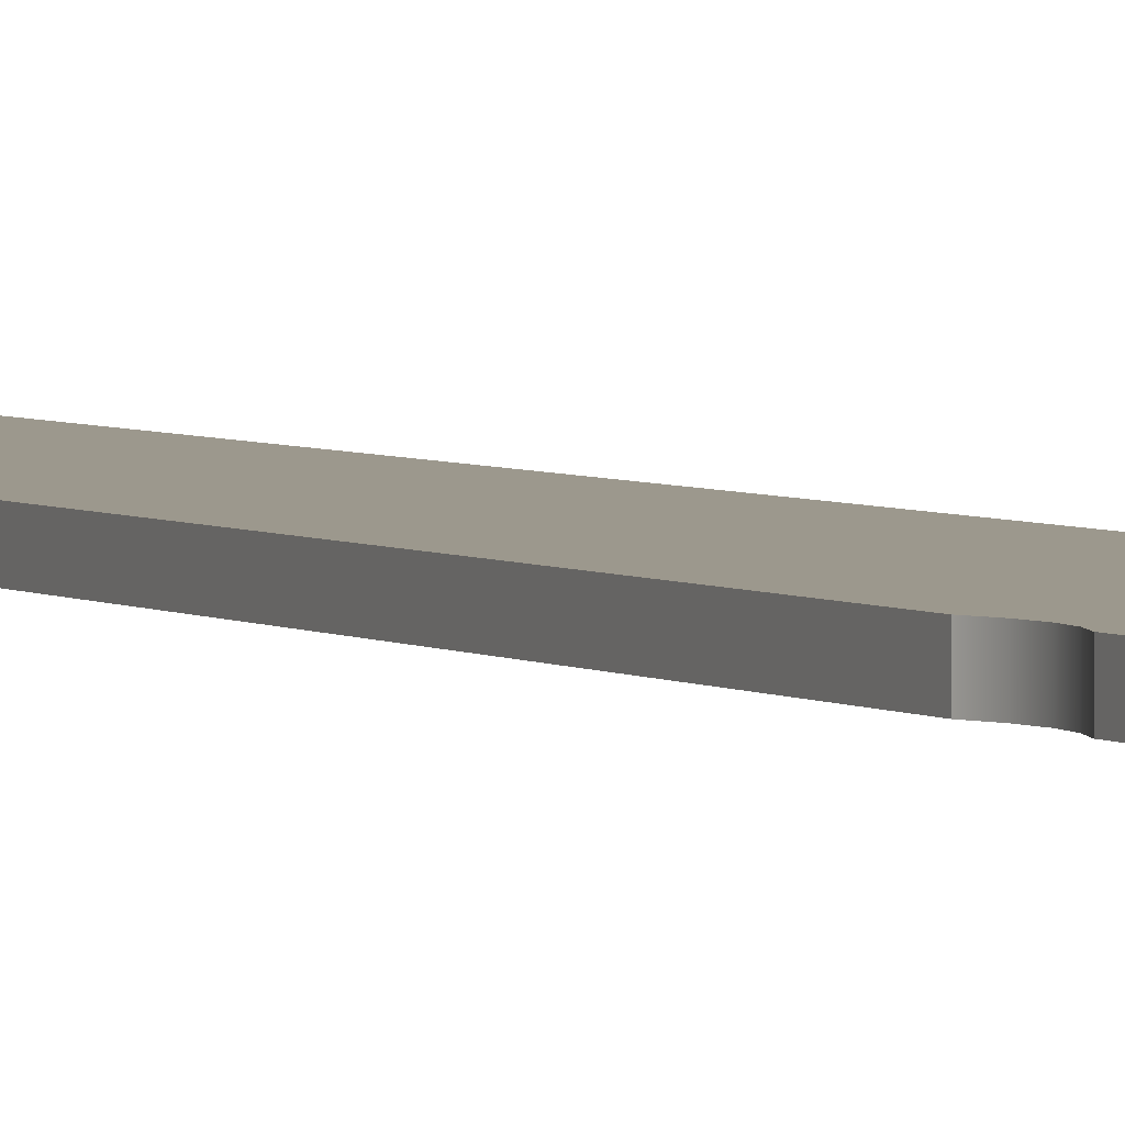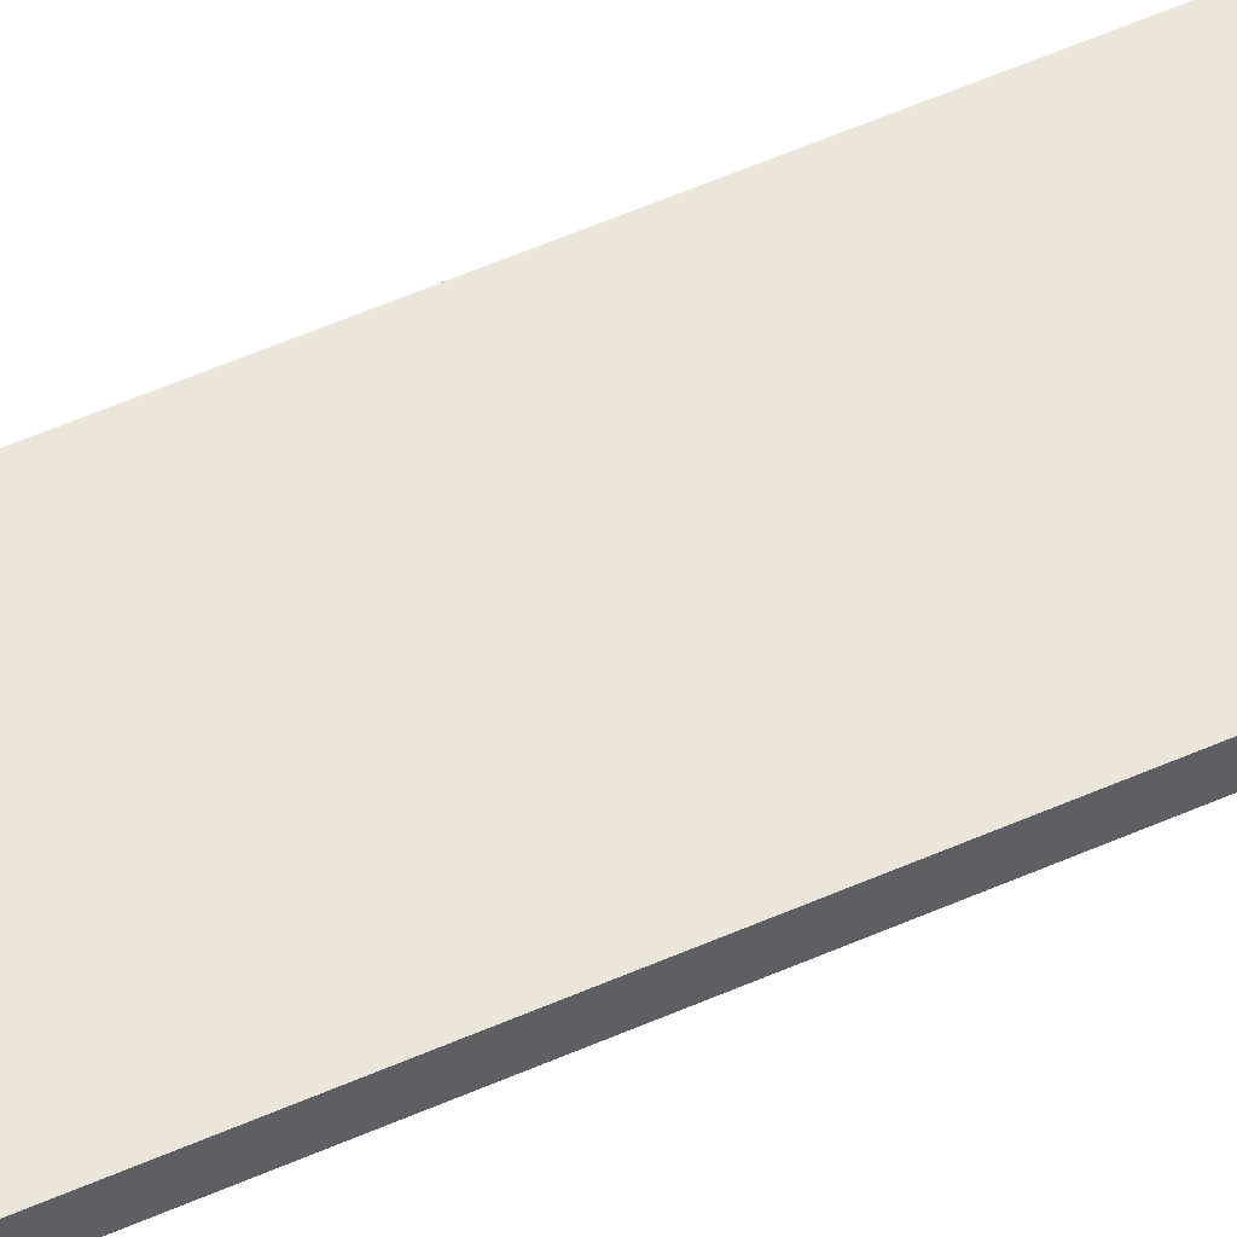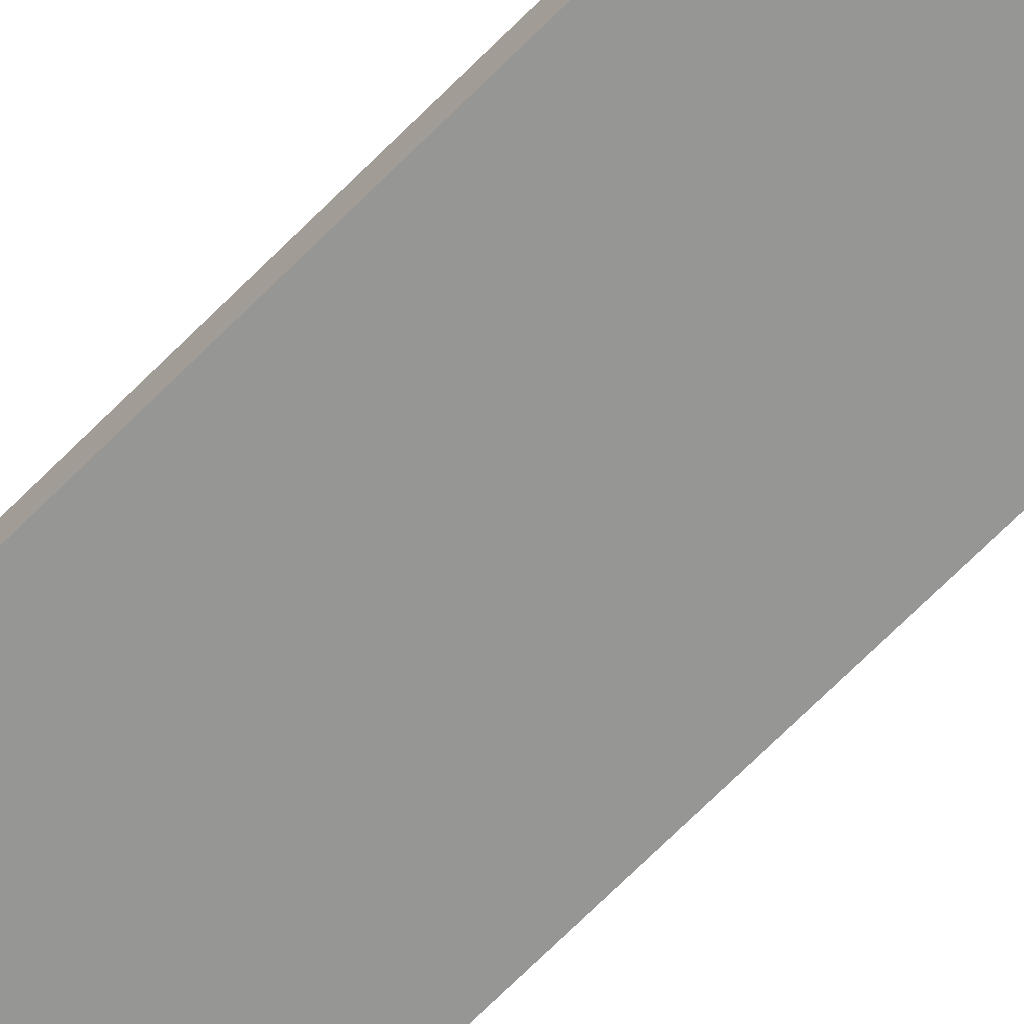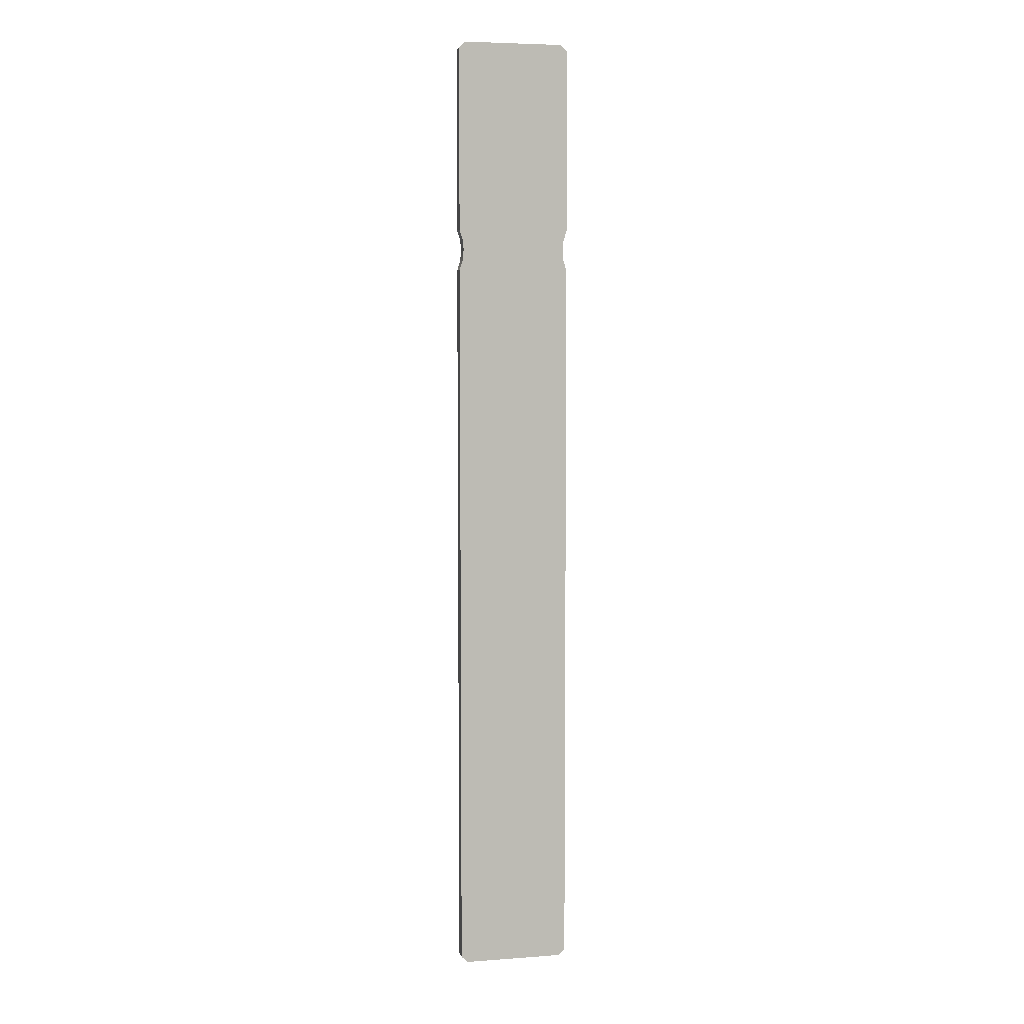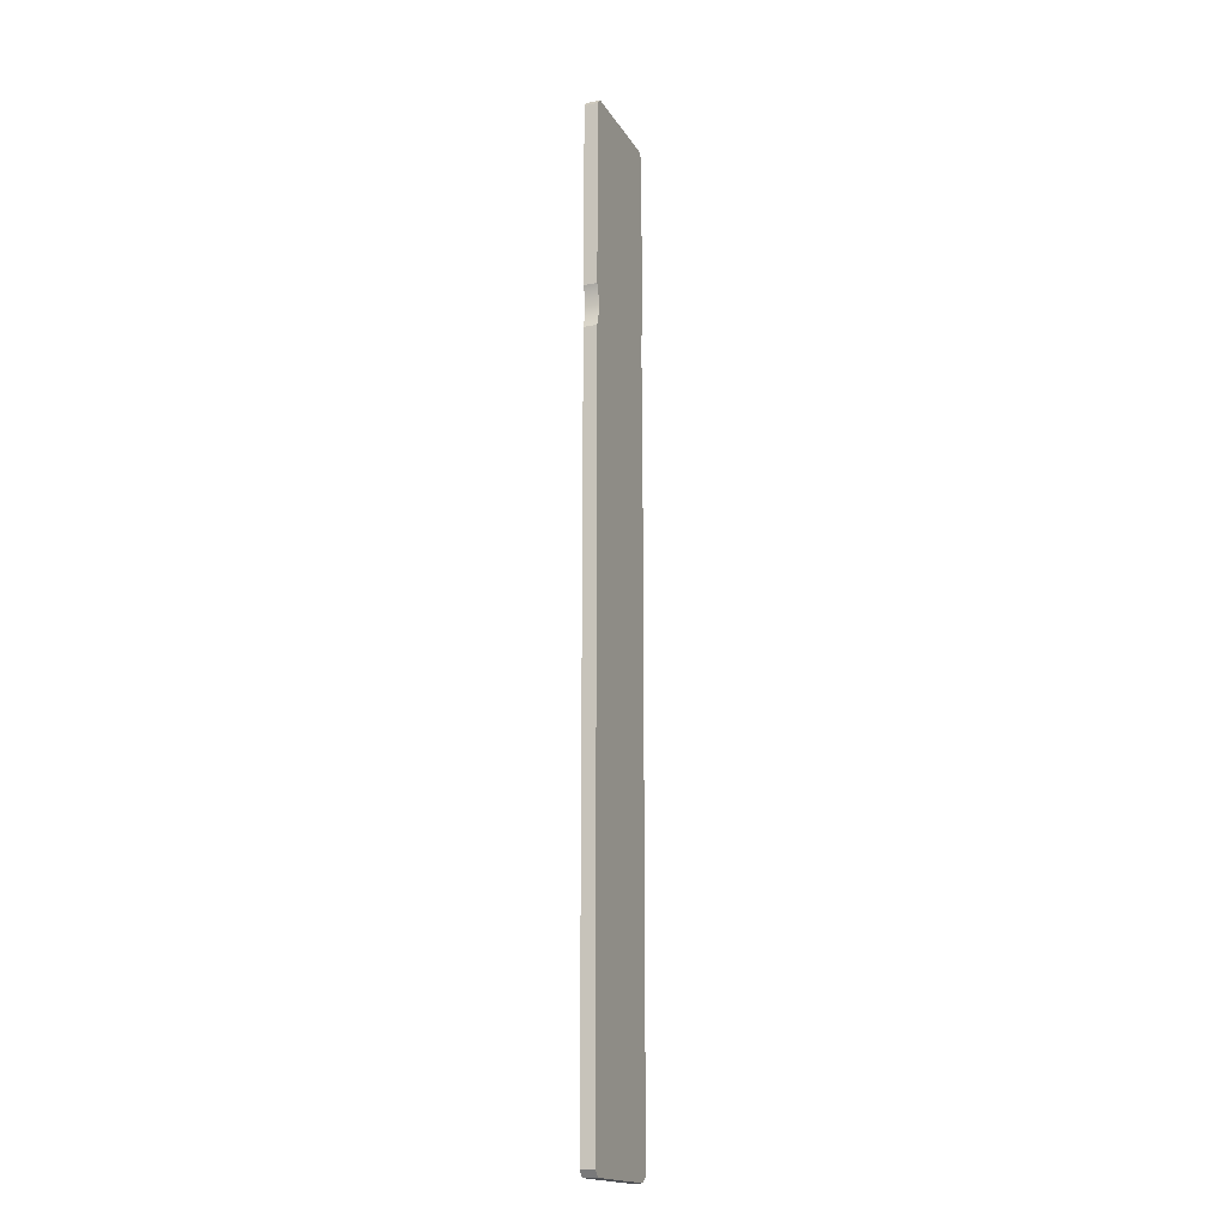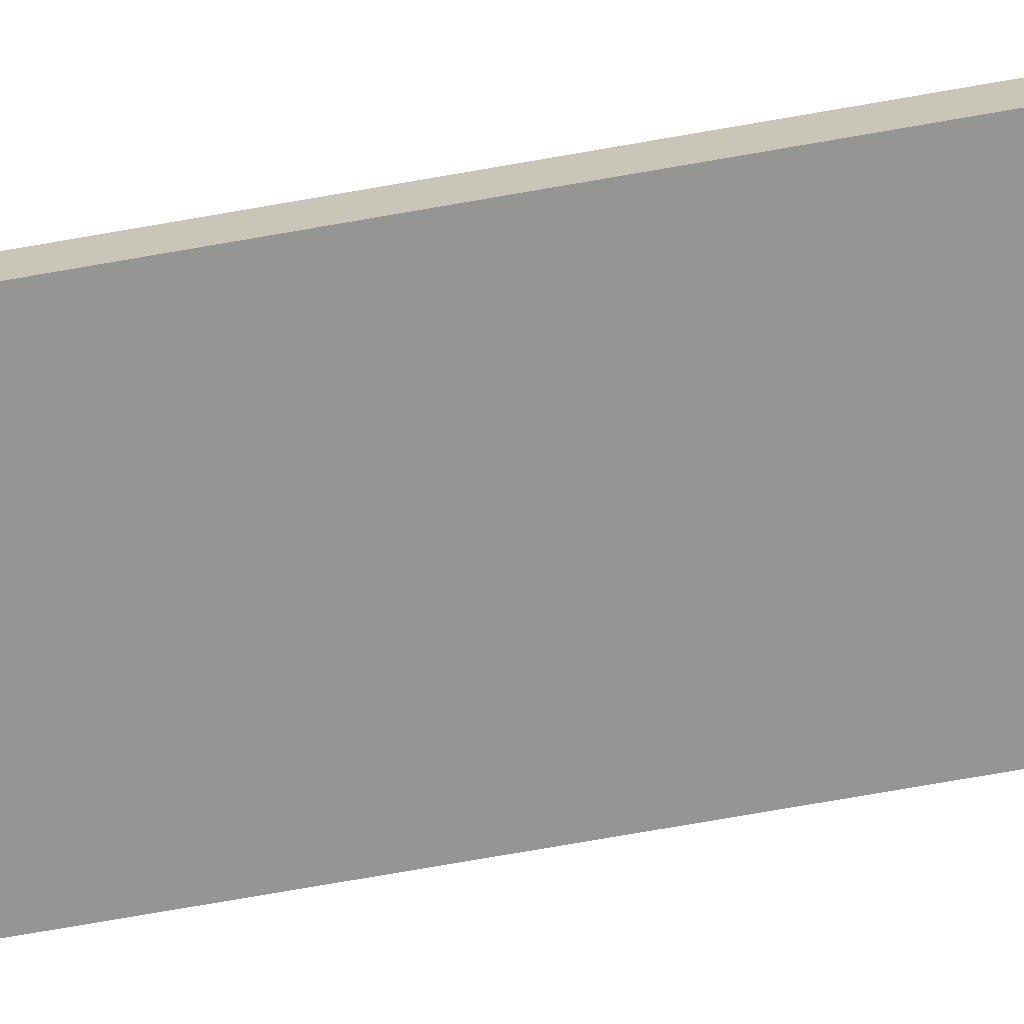
<metadata>
{"format":"obj","ext":"obj","renderer":"f3d","projection":"perspective","resolution":1024,"background":"white","views":[{"elev":3.0,"azim":156.3,"up":"+Z"},{"elev":54.2,"azim":64.7,"up":"+Z"},{"elev":-67.7,"azim":-44.5,"up":"+Z"},{"elev":5.7,"azim":-12.6,"up":"+Y"},{"elev":-17.5,"azim":111.5,"up":"+Y"},{"elev":-67.3,"azim":-79.7,"up":"+Z"}]}
</metadata>
<code>
g Body1
v -13.5 -113.5 0
v -11.99 -115 0
v -11.99 -115 3.175
v -13.5 -113.5 3.175
v -13.5 60.1 0
v -13.5 60.1 3.175
v -13.5 69.9 0
v -12.75 67.5 0
v -12.5 65 0
v -12.75 62.5 0
v -12.75 62.5 3.175
v -12.5 65 3.175
v -12.75 67.5 3.175
v -13.5 69.9 3.175
v -13.5 113.5 0
v -13.5 113.5 3.175
v -12 115 0
v -12 115 3.175
v 11.96 115 0
v 11.96 115 3.175
v 13.5 113.4 0
v 13.5 113.4 3.175
v 13.5 69.9 0
v 13.5 69.9 3.175
v 13.5 60.1 0
v 12.75 62.5 0
v 12.5 65 0
v 12.75 67.5 0
v 12.75 67.5 3.175
v 12.5 65 3.175
v 12.75 62.5 3.175
v 13.5 60.1 3.175
v 13.5 -113.5 0
v 13.5 -113.5 3.175
v 12.02 -115 0
v 12.02 -115 3.175
f 1 2 4
f 4 2 3
f 5 1 6
f 6 1 4
f 14 7 13
f 13 7 8
f 13 8 9
f 13 9 12
f 12 9 10
f 12 10 11
f 11 10 6
f 6 10 5
f 15 7 16
f 16 7 14
f 17 15 18
f 18 15 16
f 19 17 20
f 20 17 18
f 21 19 22
f 22 19 20
f 23 21 24
f 24 21 22
f 32 25 31
f 31 25 26
f 31 26 27
f 31 27 30
f 30 27 28
f 30 28 29
f 29 28 24
f 24 28 23
f 33 25 34
f 34 25 32
f 35 33 36
f 36 33 34
f 2 35 3
f 3 35 36
f 36 30 3
f 3 30 12
f 3 12 11
f 34 32 36
f 36 32 31
f 36 31 30
f 12 30 20
f 20 30 29
f 20 29 24
f 24 22 20
f 20 18 12
f 12 18 13
f 13 18 14
f 14 18 16
f 11 6 3
f 3 6 4
f 2 27 35
f 35 27 26
f 35 26 25
f 1 5 2
f 2 5 10
f 2 10 9
f 8 17 9
f 9 17 19
f 9 19 27
f 27 19 28
f 28 19 23
f 23 19 21
f 8 7 17
f 17 7 15
f 25 33 35
f 27 2 9

</code>
